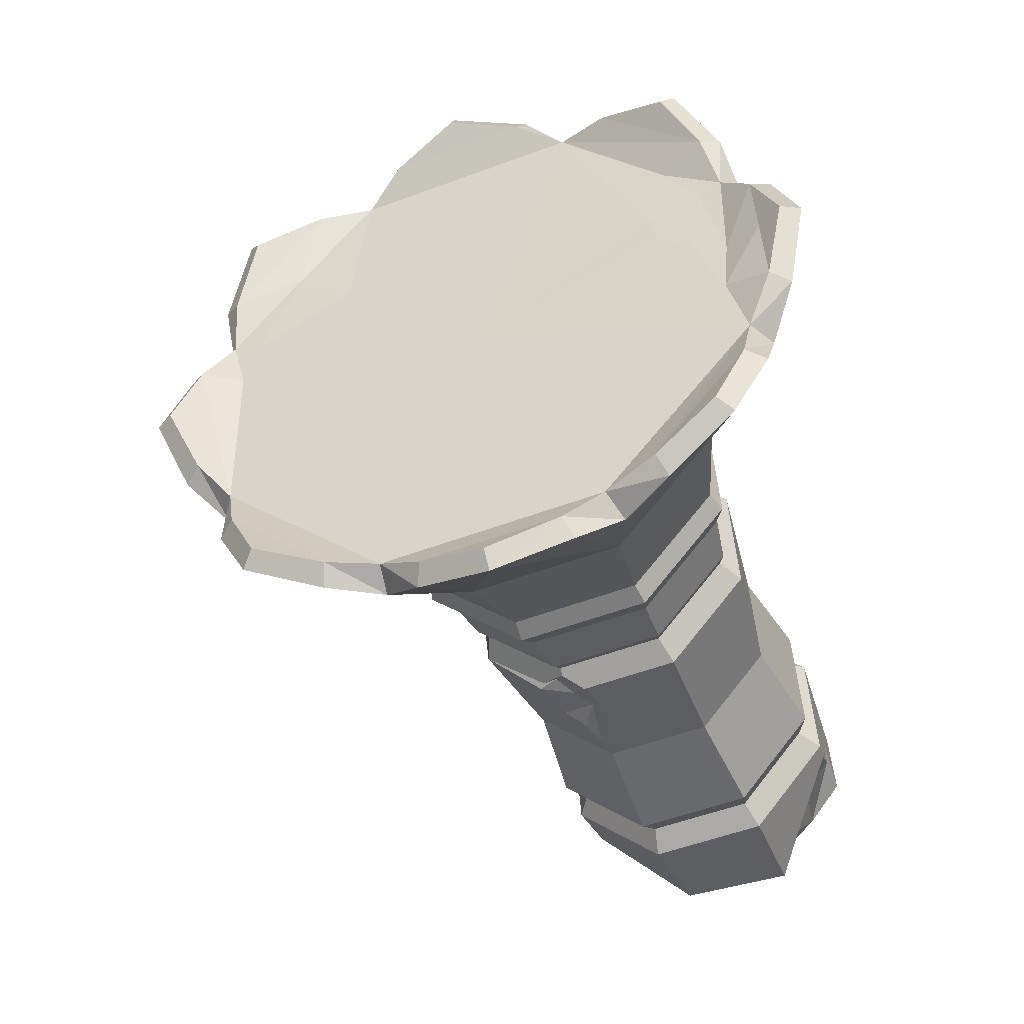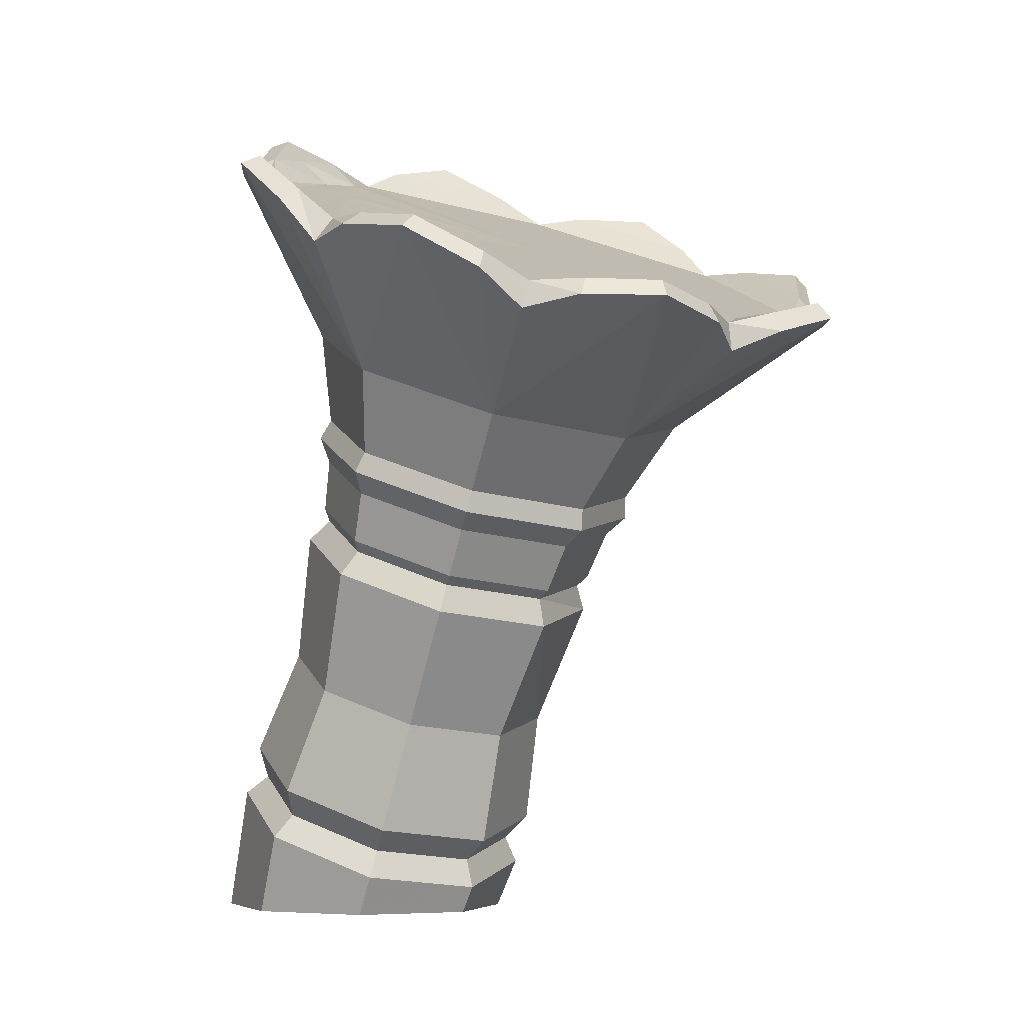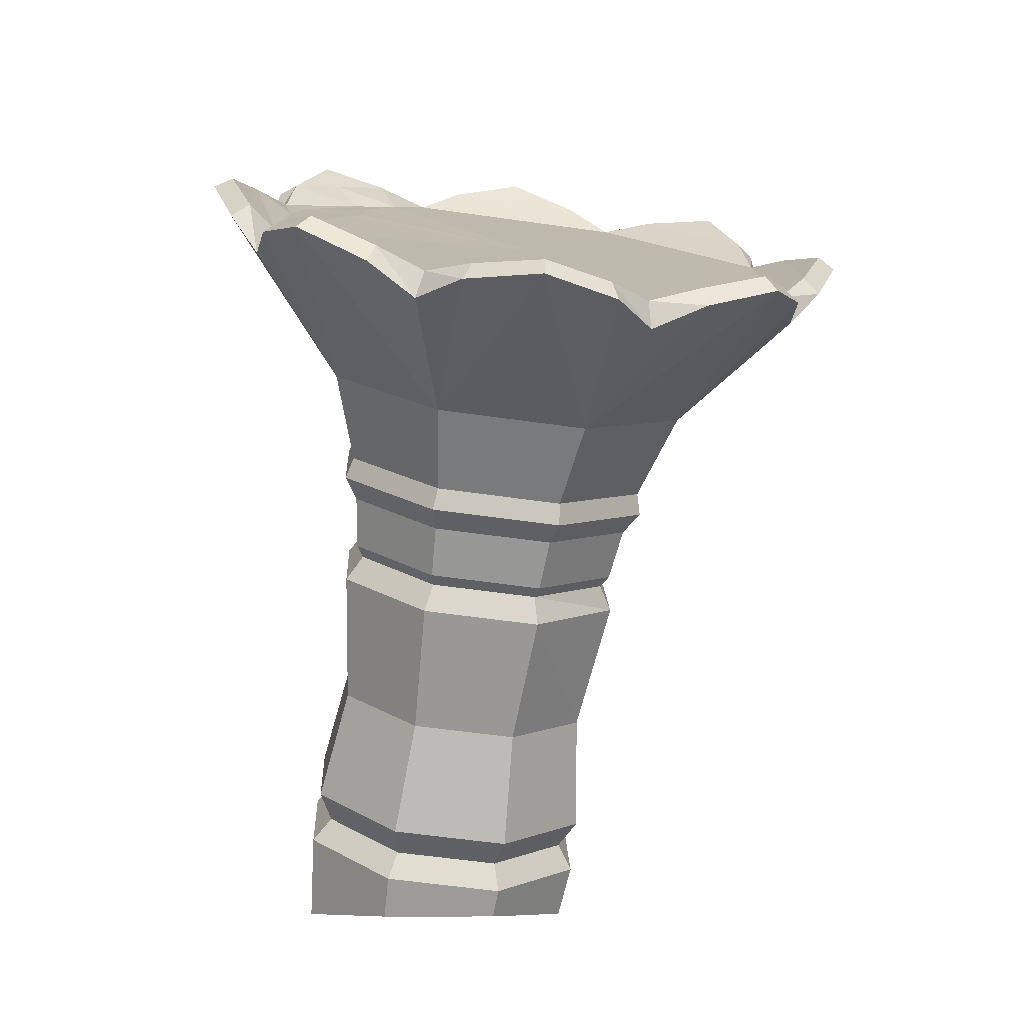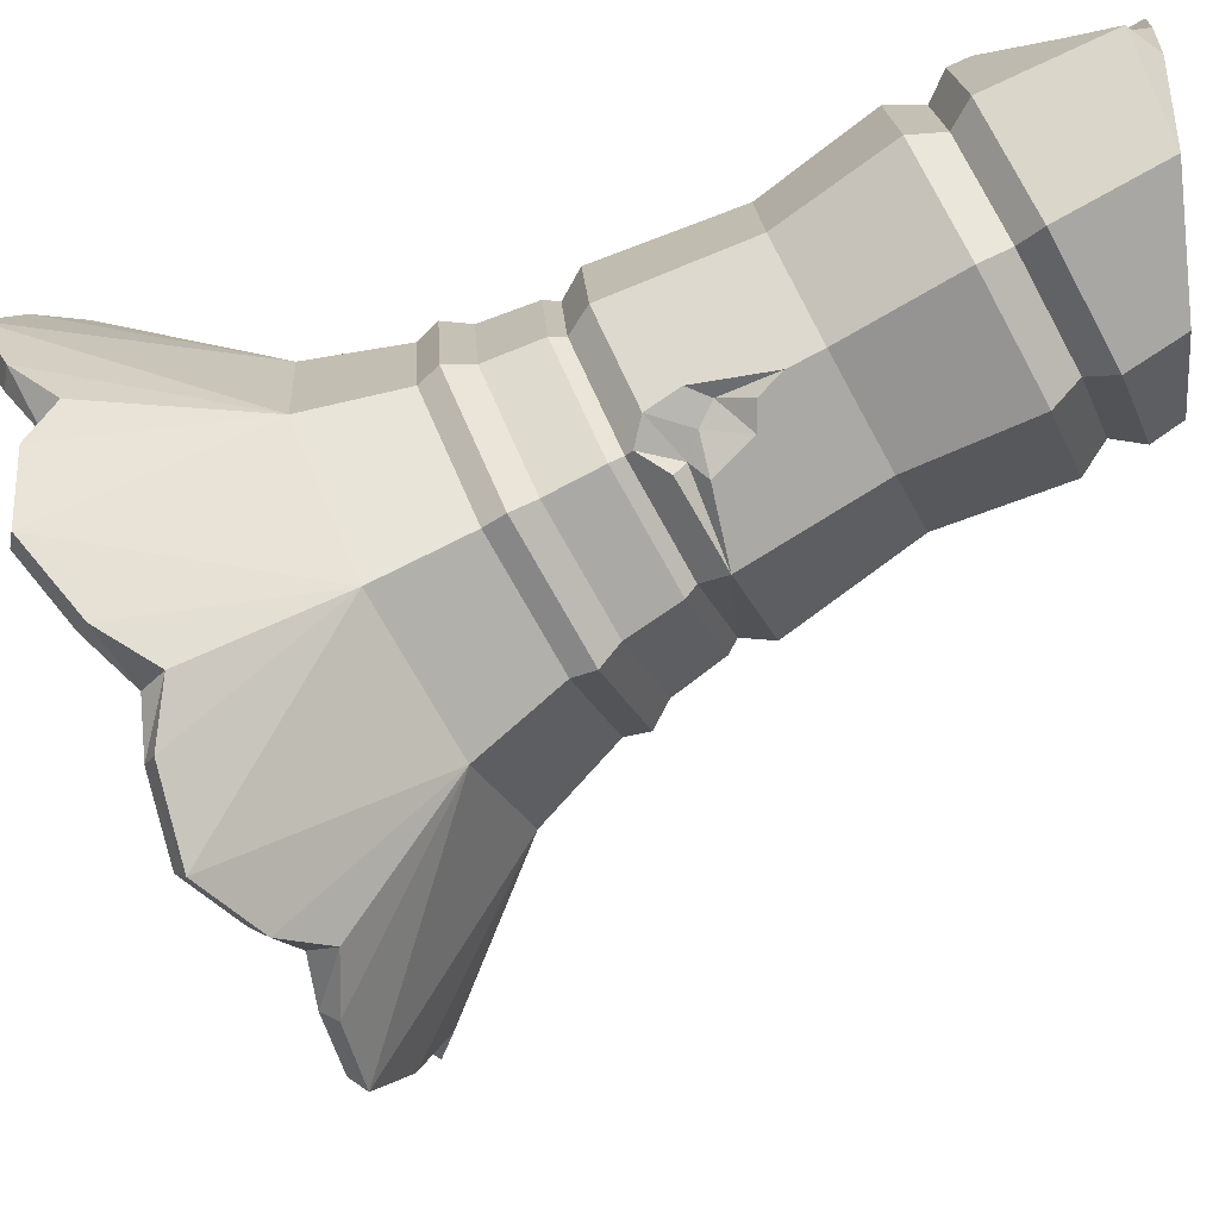
<metadata>
{"format":"obj","ext":"obj","renderer":"f3d","projection":"perspective","resolution":1024,"background":"white","views":[{"elev":55.4,"azim":66.1,"up":"+Z"},{"elev":-5.3,"azim":-86.7,"up":"+Z"},{"elev":-8.0,"azim":-67.2,"up":"+Z"},{"elev":-43.0,"azim":97.1,"up":"+Y"}]}
</metadata>
<code>
g aiji_yewai_14_pillar_01c
v 77.59 44.18 5.646
v 70.26 20.33 -0.3813
v 71.12 44.08 -0.3813
v 46.68 -1.142 68.54
v 49.42 1.823 63.75
v 45.39 0.9478 75.58
v 48.2 1.475 80.19
v 46.58 -2.189 86.9
v 42.14 -5.993 88.91
v 38.09 -5.555 80.7
v 42.16 -2.556 78.39
v 37.22 -9.17 77.13
v 23.3 -16.98 75.35
v 38.09 -5.555 80.7
v 39.16 -9.326 82.88
v 23.3 -16.98 75.35
v 41.68 -4.314 69.22
v 42.14 -5.993 88.91
v 63.09 56.44 19.56
v 71.18 50.65 14.96
v 63.96 60.45 -0.3813
v 77.59 44.18 5.646
v 71.12 44.08 -0.3813
v 60.67 61.88 29.41
v 58.54 65.24 20.24
v 51.41 69.29 13.98
v 57.29 71.67 -0.3814
v -12.44 39.2 173.5
v -12.32 51.13 176.6
v -25.05 48.77 171.9
v 2.408 42.05 179.2
v 18.7 41.37 184.1
v 7.73 47.36 182.1
v -6.444 37.55 175.1
v -29.11 -38.78 145.2
v -35.32 -31.68 145.4
v -40.74 -47.43 139.1
v -32.91 -53.88 139.6
v -42.95 -22.95 145.6
v -55.58 -30.7 140
v -20.18 -22.69 152.7
f 1 2 3
f 4 5 6
f 7 6 5
f 8 9 10
f 10 11 8
f 6 7 8
f 8 11 6
f 12 10 13
f 14 15 16
f 12 17 11
f 11 10 12
f 17 4 6
f 6 11 17
f 15 14 18
f 19 20 21
f 20 22 23
f 20 19 24
f 19 25 24
f 26 21 27
f 25 21 26
f 21 25 19
f 21 20 23
f 28 29 30
f 31 32 33
f 34 29 28
f 31 29 34
f 31 33 29
f 35 36 37
f 37 38 35
f 37 36 39
f 39 40 37
f 39 36 41
f 36 35 41
g aiji_yewai_14_pillar_01c
v 34.29 70.27 28.79
v 11.29 59.41 18.48
v 12.85 55.14 23.77
v 33.16 64.73 32.87
v 55.48 56.47 37.38
v 59.57 60.91 33.89
v 72.33 36.82 30.8
v 66.75 35.2 34.64
v 65.1 12.11 21.32
v 60.36 13.38 26.27
v 34.29 70.27 28.79
v 43.83 75.85 -0.3814
v 19.05 63.79 -0.3814
v 11.29 59.41 18.48
v 59.57 60.91 33.89
v 60.67 61.88 29.41
v 58.54 65.24 20.24
v 72.33 36.82 30.8
v 4.059 34.7 9
v 6.468 33.33 15.4
v 12.85 55.14 23.77
v 11.29 59.41 18.48
v 16.82 10.61 5.903
v 17.74 12.06 12.66
v 42.11 1.252 11
v 40.06 3.793 17.17
v 65.1 12.11 21.32
v 60.36 13.38 26.27
v 8.257 37.71 -0.3814
v 4.059 34.7 9
v 19.05 63.79 -0.3814
v 19.4 13.15 -0.3813
v 16.82 10.61 5.903
v 45.76 6.116 -0.3813
v 42.11 1.252 11
v 70.26 20.33 -0.3813
v 65.1 12.11 21.32
v 14.47 51.56 92.69
v -8.524 40.7 82.38
v -7.428 36.72 87.85
v 13.22 46.47 97.1
v 35.92 38.07 101.7
v 39.75 42.2 97.79
v 52.52 18.11 94.69
v 47.38 16.44 98.9
v 46.58 -2.189 86.9
v -8.524 40.7 82.38
v 14.47 51.56 92.69
v 23.65 55.6 63.53
v 3.446 46.06 54.47
v 39.75 42.2 97.79
v 45.87 47.37 68.01
v 52.52 18.11 94.69
v 57.09 26.2 65.29
v 46.58 -2.189 86.9
v 48.2 1.475 80.19
v 8.043 55.81 29.92
v 30.79 66.55 40.11
v 55.8 57.29 45.16
v 68.42 33.46 42.1
v 50.73 4.487 56.96
v 61.27 9.021 32.72
v 12.85 55.14 23.77
v 8.043 55.81 29.92
v 30.79 66.55 40.11
v 33.16 64.73 32.87
v 55.8 57.29 45.16
v 55.48 56.47 37.38
v 68.42 33.46 42.1
v 66.75 35.2 34.64
v 61.27 9.021 32.72
v 60.36 13.38 26.27
v -15.76 15.99 72.9
v -13.92 14.54 79.34
v -7.428 36.72 87.85
v -8.524 40.7 82.38
v -2.994 -8.102 69.8
v -2.464 -7.094 76.56
v 23.3 -16.98 75.35
v 20.24 -15.5 81.13
v -2.911 24.34 46.14
v -15.76 15.99 72.9
v 8.306 3.17 43.42
v -2.994 -8.102 69.8
v 30.52 -5.053 47.9
v 23.3 -16.98 75.35
v 0.8881 31.37 20.54
v 13.51 7.539 17.47
v 38.52 -1.717 22.52
v 6.468 33.33 15.4
v 0.8881 31.37 20.54
v 17.74 12.06 12.66
v 13.51 7.539 17.47
v 40.06 3.793 17.17
v 38.52 -1.717 22.52
v -9.604 37.2 90.32
v -7.428 36.72 87.85
v -13.92 14.54 79.34
v -16.47 13.74 81.32
v -2.464 -7.094 76.56
v -4.354 -9.135 78.38
v 20.24 -15.5 81.13
v 19.65 -18.02 83.22
v 40.88 -5.749 90.39
v 41.48 -7.713 93.01
v 47.38 16.44 98.9
v 48.35 15.75 102
v 35.92 38.07 101.7
v 36.23 38.62 104.9
v 13.22 46.47 97.1
v 12.22 47.5 100.1
v -21.67 10.44 91.83
v -26.52 8.911 95.61
v -18.57 36.07 106
v -14.43 35.17 101.3
v -8.892 -13.68 88.73
v -12.5 -17.57 92.21
v 16.41 -23.04 93.84
v 15.29 -27.85 97.82
v 39.43 -12.18 104.2
v 40.56 -15.92 109.1
v 46.67 12.56 113.6
v 48.51 11.24 119.6
v 33.89 36.67 116.7
v 34.49 37.72 123
v 8.587 46.04 111.6
v 6.698 48 117.4
v -39.01 2.008 116.9
v -29.92 33.04 128.8
v -18.9 33.78 110.6
v -26.56 7.619 100.6
v -22.98 -28.24 113
v -13.05 -17.89 97.33
v 8.771 -40 119.4
v 13.72 -27.79 102.7
v 37.65 -26.36 132.4
v 38.07 -16.3 113.6
v 46.73 4.668 144.3
v 45.72 9.862 123.7
v 30.7 34.92 148.2
v 32.21 35.37 127
v -1.049 46.67 141.8
v 5.442 45.28 121.6
v 63.3 -33.26 181.1
v 58.78 -32.51 182.6
v 50.55 -43.29 172.9
v 54.61 -45.37 170.2
v 61.05 -2.258 177.6
v 55.57 -4.343 181.6
v 58.66 -15.56 183.5
v 63.64 -14.53 182
v 55.57 -4.343 181.6
v 42.48 -49.07 164.4
v 50.55 -43.29 172.9
v 58.66 -15.56 183.5
v 42.48 -49.07 164.4
v 47.24 -49.55 159.5
v 56.79 23.2 195.6
v 52.61 20.9 196.3
v 55.96 6.251 189.1
v 60.95 7.127 187.5
v 36.6 43.82 183.5
v 32.81 39.67 187.4
v 41.64 33.29 192.6
v 45.02 37.19 191.4
v 32.81 39.67 187.4
v 55.96 6.251 189.1
v 41.64 33.29 192.6
v 55.57 -4.343 181.6
v 61.05 -2.258 177.6
v 12.69 61.82 193.2
v 10.9 57.42 194.1
v 24.48 48.07 191.6
v 27.99 51.87 190.4
v -11.78 61.69 173.8
v -12.96 56.61 178.2
v -3.895 58.57 185.8
v -3.562 63.55 184
v 32.81 39.67 187.4
v 36.6 43.82 183.5
v -43.15 59.97 175.4
v -41.92 55.66 177.2
v -25.45 57.67 178.9
v -24.96 62.65 177.1
v -55.75 40.9 154
v -54.58 36.96 159.5
v -51.26 45.48 167.3
v -53.66 49.1 164.3
v -54.58 36.96 159.5
v -25.05 48.77 171.9
v -25.45 57.67 178.9
v -51.26 45.48 167.3
v -12.96 56.61 178.2
v -11.78 61.69 173.8
v -78.03 18.73 152.5
v -74.91 16.65 155.5
v -64.59 29.42 158.5
v -66.89 33.15 155.5
v -69.56 -6.393 135.9
v -67.67 -7.773 142.3
v -72.71 1.687 147.8
v -75.92 2.314 143.7
v -67.67 -7.773 142.3
v -64.59 29.42 158.5
v -72.71 1.687 147.8
v -54.58 36.96 159.5
v -55.75 40.9 154
v -71.52 -37.73 138
v -68.74 -36.75 141.8
v -70 -20.12 142.3
v -73.24 -19.34 138.2
v -45.11 -52.47 130
v -44.91 -51.79 136.5
v -55.68 -47.16 138.8
v -57.31 -49.41 134.3
v -70 -20.12 142.3
v -62.77 -33.77 140.5
v -55.58 -30.7 140
v -67.67 -7.773 142.3
v -69.56 -6.393 135.9
v -27.42 -76.34 140.3
v -27.03 -73.27 144
v -38.52 -61.94 139.8
v -40.27 -64.08 135.3
v 3.266 -70.34 139.8
v 0.855 -68.73 145.7
v -10.15 -72.45 145.5
v -8.721 -75.76 141.6
v 0.855 -68.73 145.7
v -32.91 -53.88 139.6
v -38.52 -61.94 139.8
v -10.15 -72.45 145.5
v -44.91 -51.79 136.5
v -45.11 -52.47 130
v 28.42 -74.49 158.2
v 25.79 -71.51 160.9
v 11.41 -71.54 152.5
v 12.68 -74.86 148.5
v 47.24 -49.55 159.5
v 42.48 -49.07 164.4
v 37.22 -59.36 164
v 41.38 -61.31 161.4
v 11.41 -71.54 152.5
v 37.22 -59.36 164
v 0.855 -68.73 145.7
v 3.266 -70.34 139.8
v 54.61 -45.37 170.2
v 47.24 -49.55 159.5
v -6.223 -6.26 161.8
v 60.95 7.127 187.5
v 61.05 -2.258 177.6
v 28.9 35.07 184.8
v 27.99 51.87 190.4
v 36.6 43.82 183.5
v -24.96 62.65 177.1
v -11.78 61.69 173.8
v -12.44 39.2 173.5
v -73.24 -19.34 138.2
v -69.56 -6.393 135.9
v -40.27 -64.08 135.3
v -45.11 -52.47 130
v 12.68 -74.86 148.5
v 3.266 -70.34 139.8
v -78.03 18.73 152.5
v -66.89 33.15 155.5
v -55.75 40.9 154
v -75.92 2.314 143.7
v -43.15 59.97 175.4
v -53.66 49.1 164.3
v -3.562 63.55 184
v 12.69 61.82 193.2
v 45.02 37.19 191.4
v 56.79 23.2 195.6
v 63.3 -33.26 181.1
v 63.64 -14.53 182
v 28.42 -74.49 158.2
v 41.38 -61.31 161.4
v -27.42 -76.34 140.3
v -8.721 -75.76 141.6
v -71.52 -37.73 138
v -57.31 -49.41 134.3
v -68.74 -36.75 141.8
v -74.91 16.65 155.5
v -41.92 55.66 177.2
v 24.48 48.07 191.6
v 10.9 57.42 194.1
v 9.796 53.5 188.6
v 52.61 20.9 196.3
v 58.78 -32.51 182.6
v 25.79 -71.51 160.9
v -27.03 -73.27 144
v -18.57 36.07 106
v -26.52 8.911 95.61
v -12.5 -17.57 92.21
v 15.29 -27.85 97.82
v 40.56 -15.92 109.1
v 48.51 11.24 119.6
v 34.49 37.72 123
v 6.698 48 117.4
v 49.42 1.823 63.75
v 46.68 -1.142 68.54
v 39.16 -9.326 82.88
v 37.22 -9.17 77.13
v 41.68 -4.314 69.22
v 40.88 -5.749 90.39
v 42.14 -5.993 88.91
v 40.88 -5.749 90.39
v 42.14 -5.993 88.91
v 71.18 50.65 14.96
v 51.41 69.29 13.98
v 57.29 71.67 -0.3814
v 70.26 20.33 -0.3813
v 77.59 44.18 5.646
v 2.408 42.05 179.2
v -6.444 37.55 175.1
v 18.7 41.37 184.1
v -12.96 56.61 178.2
v -12.32 51.13 176.6
v 7.73 47.36 182.1
v -3.895 58.57 185.8
v 18.7 41.37 184.1
v 28.9 35.07 184.8
v 28.9 35.07 184.8
v -42.95 -22.95 145.6
v -44.91 -51.79 136.5
v -40.74 -47.43 139.1
v -29.11 -38.78 145.2
v -40.74 -47.43 139.1
v -55.68 -47.16 138.8
v -20.18 -22.69 152.7
f 42 43 44
f 44 45 42
f 42 45 46
f 46 47 42
f 48 47 46
f 46 49 48
f 50 48 49
f 49 51 50
f 52 53 54
f 54 55 52
f 56 57 58
f 58 52 56
f 56 59 57
f 60 61 62
f 62 63 60
f 60 64 65
f 65 61 60
f 66 67 65
f 65 64 66
f 68 69 67
f 67 66 68
f 70 71 55
f 55 72 70
f 73 74 71
f 71 70 73
f 73 75 76
f 76 74 73
f 75 77 78
f 78 76 75
f 79 80 81
f 81 82 79
f 79 82 83
f 83 84 79
f 85 84 83
f 83 86 85
f 85 86 87
f 88 89 90
f 90 91 88
f 89 92 93
f 93 90 89
f 92 94 95
f 95 93 92
f 94 96 97
f 98 91 90
f 90 99 98
f 99 90 93
f 93 100 99
f 100 93 95
f 95 101 100
f 101 95 102
f 102 103 101
f 104 105 106
f 106 107 104
f 107 106 108
f 108 109 107
f 109 108 110
f 110 111 109
f 111 110 112
f 112 113 111
f 114 115 116
f 116 117 114
f 114 118 119
f 119 115 114
f 120 121 119
f 119 118 120
f 88 91 122
f 122 123 88
f 123 122 124
f 124 125 123
f 125 124 126
f 126 127 125
f 98 128 122
f 122 91 98
f 128 129 124
f 124 122 128
f 129 130 126
f 126 124 129
f 130 103 102
f 102 126 130
f 104 131 132
f 132 105 104
f 131 133 134
f 134 132 131
f 133 135 136
f 136 134 133
f 135 113 112
f 112 136 135
f 137 138 139
f 139 140 137
f 140 139 141
f 141 142 140
f 142 141 143
f 143 144 142
f 144 143 145
f 145 146 144
f 146 145 147
f 147 148 146
f 148 147 149
f 149 150 148
f 150 149 151
f 151 152 150
f 152 151 138
f 138 137 152
f 153 154 155
f 155 156 153
f 157 158 154
f 154 153 157
f 159 160 158
f 158 157 159
f 161 162 160
f 160 159 161
f 163 164 162
f 162 161 163
f 165 166 164
f 164 163 165
f 167 168 166
f 166 165 167
f 156 155 168
f 168 167 156
f 169 170 171
f 171 172 169
f 173 169 172
f 172 174 173
f 175 173 174
f 174 176 175
f 177 175 176
f 176 178 177
f 179 177 178
f 178 180 179
f 181 179 180
f 180 182 181
f 183 181 182
f 182 184 183
f 170 183 184
f 184 171 170
f 185 186 187
f 187 188 185
f 189 190 191
f 191 192 189
f 193 194 195
f 195 196 193
f 197 198 188
f 188 187 197
f 185 192 191
f 191 186 185
f 199 200 201
f 201 202 199
f 203 204 205
f 205 206 203
f 207 193 208
f 208 209 207
f 210 211 202
f 202 201 210
f 199 206 205
f 205 200 199
f 212 213 214
f 214 215 212
f 216 217 218
f 218 219 216
f 220 221 215
f 215 214 220
f 212 219 218
f 218 213 212
f 222 223 224
f 224 225 222
f 226 227 228
f 228 229 226
f 230 231 232
f 232 233 230
f 234 235 225
f 225 224 234
f 222 229 228
f 228 223 222
f 236 237 238
f 238 239 236
f 240 241 242
f 242 243 240
f 244 230 245
f 245 246 244
f 247 248 239
f 239 238 247
f 236 243 242
f 242 237 236
f 249 250 251
f 251 252 249
f 253 254 255
f 255 256 253
f 257 258 259
f 259 244 257
f 260 261 252
f 252 251 260
f 249 256 255
f 255 250 249
f 262 263 264
f 264 265 262
f 266 267 268
f 268 269 266
f 270 271 272
f 272 273 270
f 274 275 265
f 265 264 274
f 262 269 268
f 268 263 262
f 276 277 278
f 278 279 276
f 280 281 282
f 282 283 280
f 194 270 284
f 284 285 194
f 286 287 279
f 279 278 286
f 276 283 282
f 282 277 276
f 177 288 289
f 194 193 290
f 179 291 292
f 193 207 293
f 181 294 295
f 183 296 297
f 298 231 230
f 230 244 290
f 169 299 300
f 173 301 302
f 175 303 304
f 270 194 290
f 169 305 170
f 306 307 170
f 169 300 308
f 305 306 170
f 169 308 305
f 183 309 296
f 183 170 309
f 170 310 309
f 170 307 310
f 183 297 311
f 183 311 312
f 181 183 312
f 181 312 294
f 181 295 313
f 181 313 314
f 179 181 314
f 179 314 291
f 177 315 288
f 177 179 315
f 179 316 315
f 179 292 316
f 175 177 317
f 175 317 303
f 177 318 317
f 177 289 318
f 173 175 319
f 173 319 301
f 175 320 319
f 175 304 320
f 169 173 321
f 169 321 299
f 173 322 321
f 173 302 322
f 257 323 258
f 245 324 246
f 232 325 233
f 326 327 328
f 208 329 209
f 195 330 196
f 284 331 285
f 272 332 273
f 172 171 333
f 333 334 172
f 174 172 334
f 334 335 174
f 176 174 335
f 335 336 176
f 178 176 336
f 336 337 178
f 180 178 337
f 337 338 180
f 182 180 338
f 338 339 182
f 184 182 339
f 339 340 184
f 171 184 340
f 340 333 171
f 156 137 140
f 140 153 156
f 153 140 142
f 142 157 153
f 157 142 144
f 144 159 157
f 159 144 146
f 146 161 159
f 161 146 148
f 148 163 161
f 163 148 150
f 150 165 163
f 165 150 152
f 152 167 165
f 167 152 137
f 137 156 167
f 341 342 126
f 121 120 343
f 126 344 127
f 126 345 344
f 126 342 345
f 341 126 102
f 87 86 346
f 346 347 87
f 95 94 97
f 97 341 95
f 95 341 102
f 348 121 343
f 343 349 348
f 57 59 350
f 351 352 53
f 53 52 351
f 52 58 351
f 353 354 59
f 59 78 353
f 354 350 59
f 355 356 290
f 298 230 290
f 290 356 298
f 355 290 357
f 358 232 231
f 231 359 358
f 360 358 359
f 360 328 361
f 361 358 360
f 328 327 361
f 362 363 207
f 207 326 362
f 193 293 290
f 362 326 328
f 328 360 362
f 357 290 364
f 244 259 365
f 272 271 366
f 271 367 366
f 368 271 270
f 259 366 369
f 259 258 370
f 370 366 259
f 258 323 370
f 244 365 290
f 368 270 290
f 290 371 368
f 290 365 371

</code>
